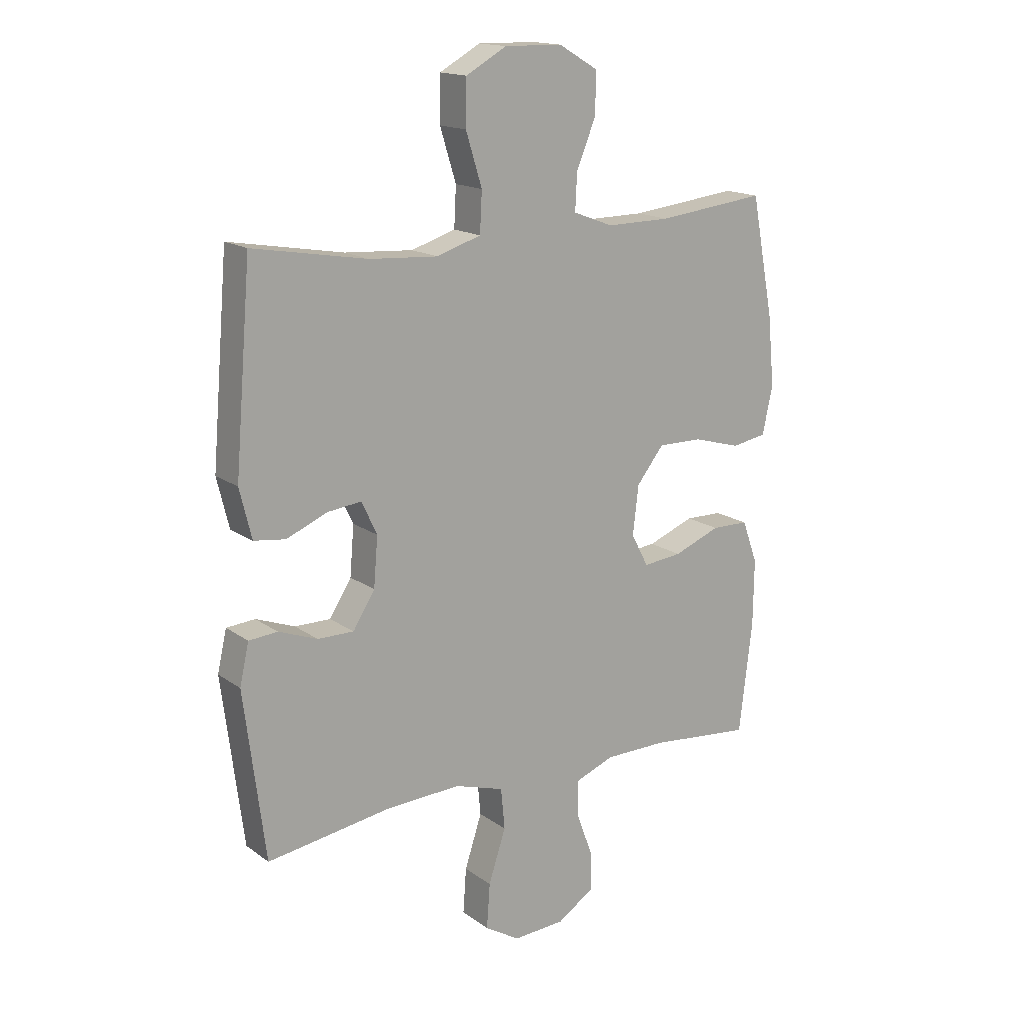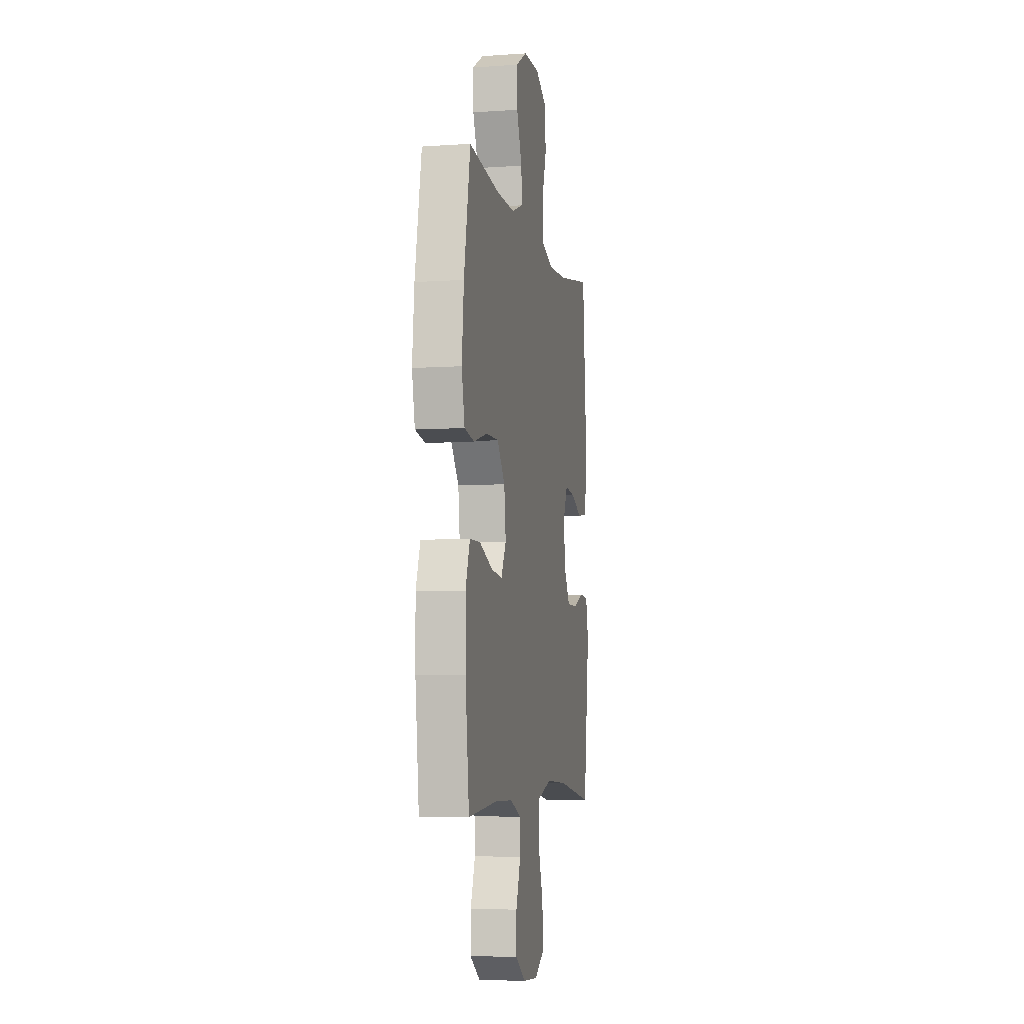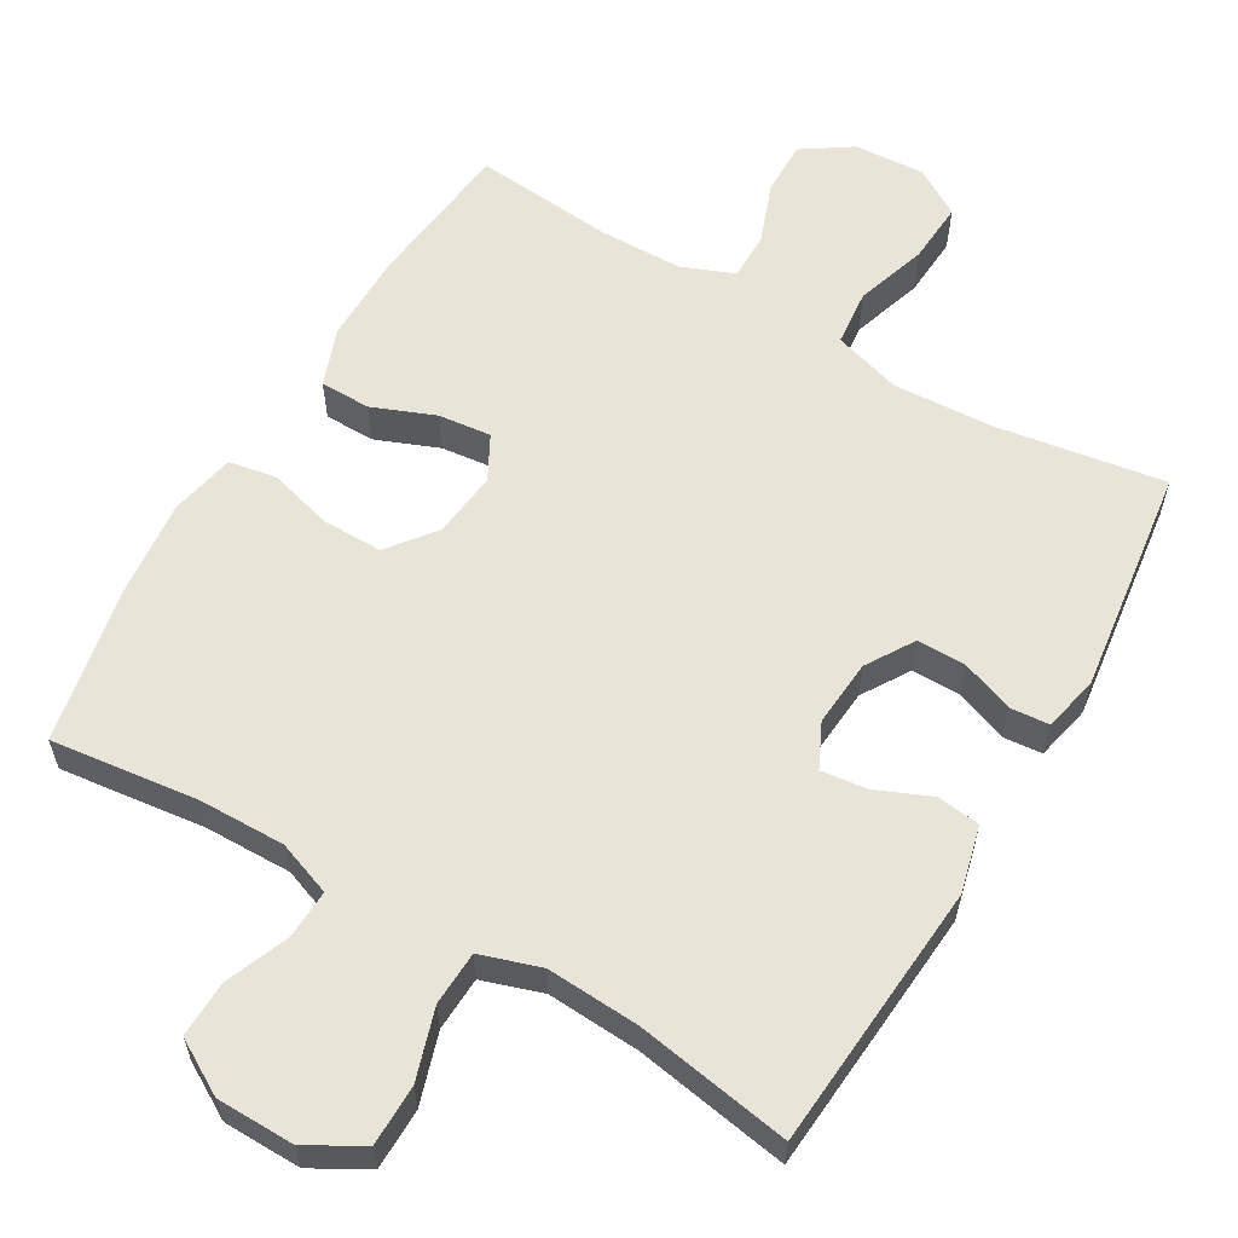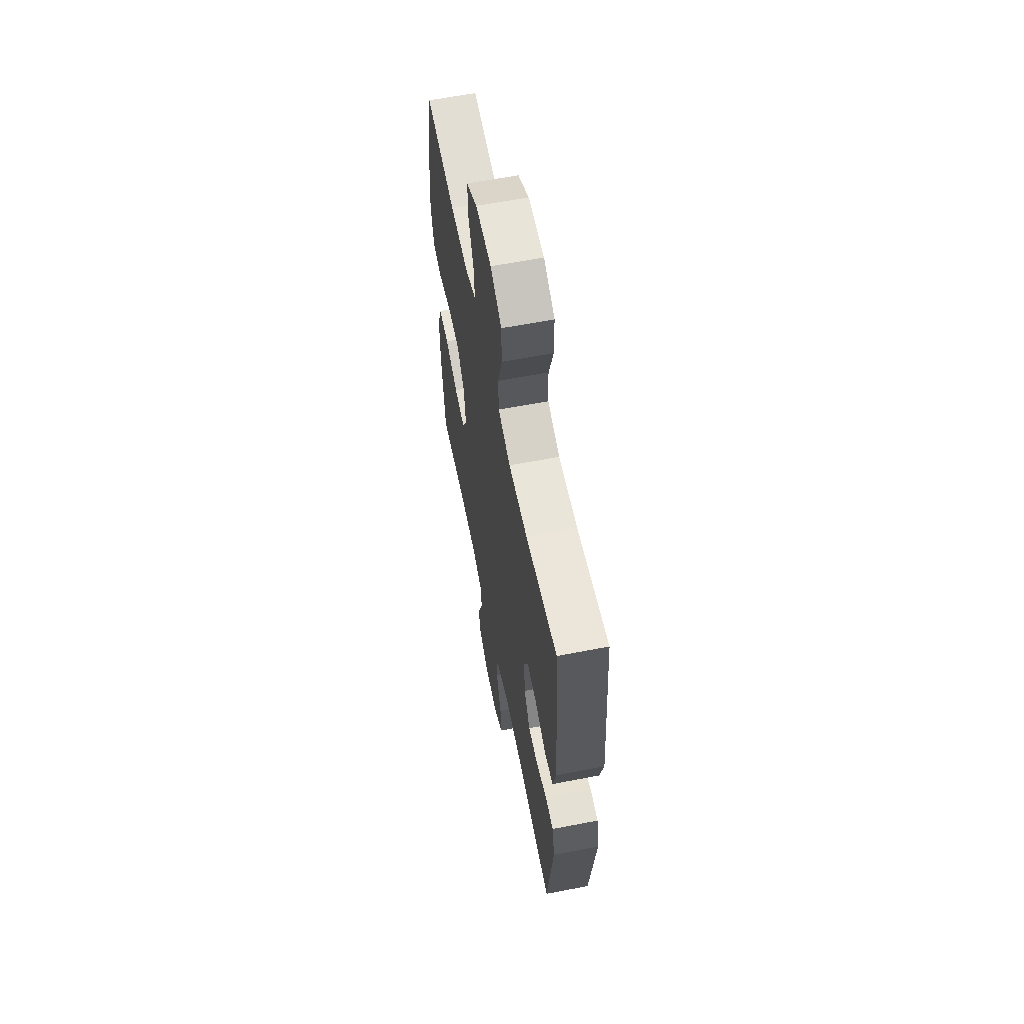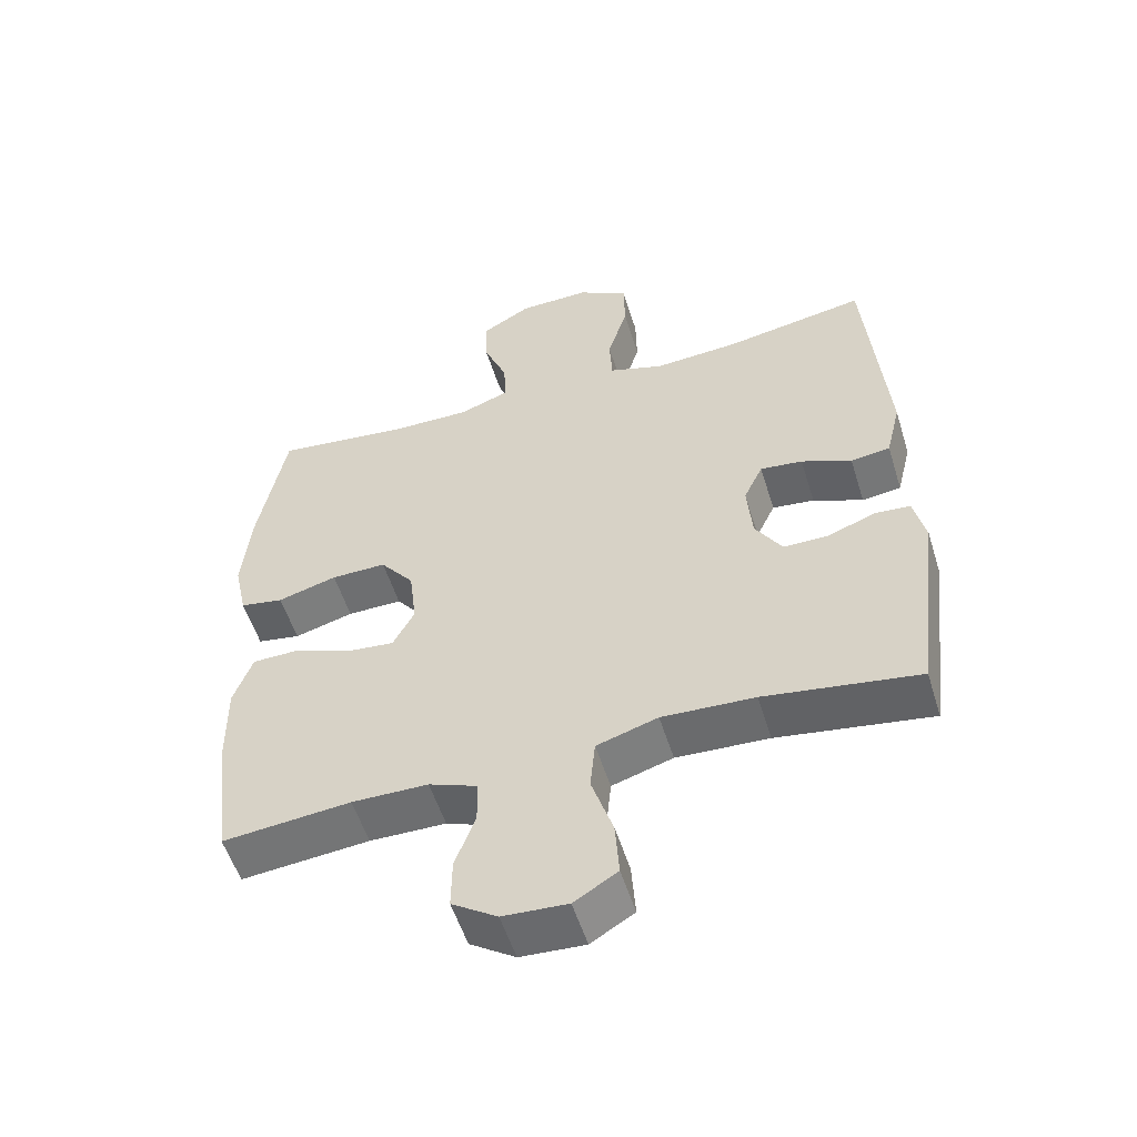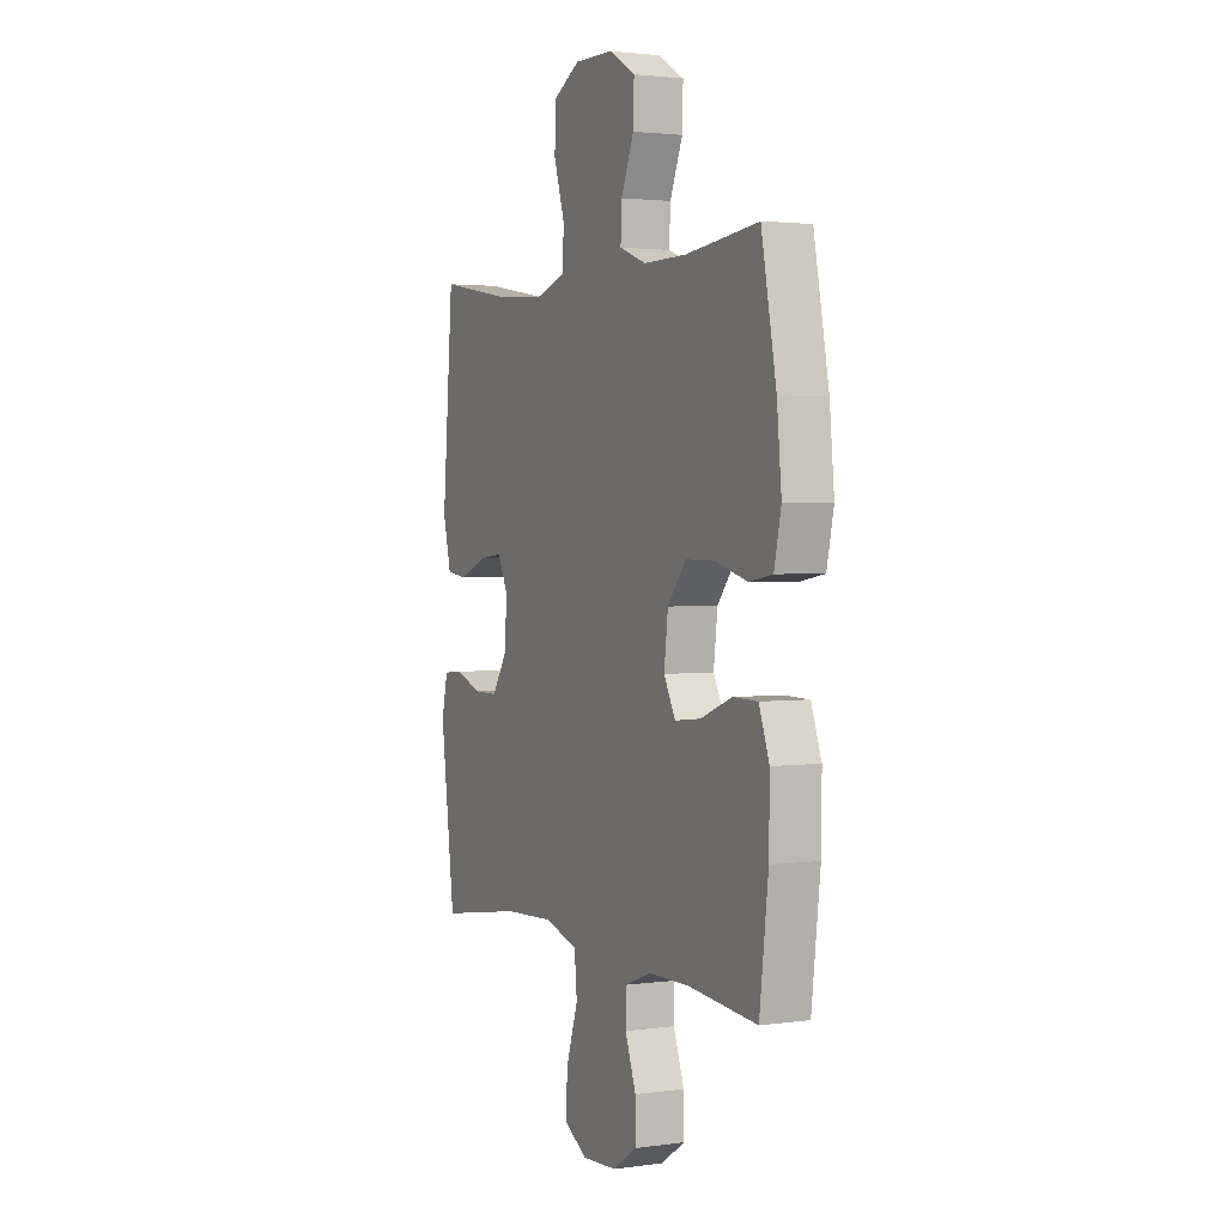
<metadata>
{"format":"obj","ext":"obj","renderer":"f3d","projection":"perspective","resolution":1024,"background":"white","views":[{"elev":16.1,"azim":145.1,"up":"+Z"},{"elev":-6.1,"azim":-78.4,"up":"+Z"},{"elev":59.9,"azim":30.1,"up":"+Y"},{"elev":61.1,"azim":78.8,"up":"+Z"},{"elev":-54.4,"azim":17.2,"up":"+Z"},{"elev":2.3,"azim":-116.0,"up":"+Z"}]}
</metadata>
<code>
o path1176
v -0.303 0.0375 -0.4878
v -0.1897 0.0375 -0.4891
v -0.1174 0.0375 -0.5172
v -0.117 0.0375 -0.5816
v -0.147 0.0375 -0.6637
v -0.1481 0.0375 -0.7382
v -0.08065 0.0375 -0.7827
v 0.01529 0.0375 -0.7883
v 0.07986 0.0375 -0.7489
v 0.07401 0.0375 -0.6657
v 0.04211 0.0375 -0.5678
v 0.04938 0.0375 -0.4916
v 0.1406 0.0375 -0.4635
v 0.2786 0.0375 -0.4703
v 0.5083 0.0375 -0.5058
v 0.5475 0.0375 -0.1969
v 0.5305 0.0375 -0.1213
v 0.4775 0.0375 -0.1168
v 0.4056 0.0375 -0.1436
v 0.3391 0.0375 -0.144
v 0.2987 0.0375 -0.07968
v 0.2911 0.0375 0.0113
v 0.3198 0.0375 0.07162
v 0.3828 0.0375 0.06412
v 0.4576 0.0375 0.03238
v 0.5163 0.0375 0.04011
v 0.5385 0.0375 0.1309
v 0.5083 0.0375 0.4959
v 0.297 0.0375 0.4594
v 0.1707 0.0375 0.4515
v 0.08872 0.0375 0.4778
v 0.08499 0.0375 0.5515
v 0.1147 0.0375 0.6474
v 0.1134 0.0375 0.7308
v 0.03811 0.0375 0.7732
v -0.06838 0.0375 0.7713
v -0.1418 0.0375 0.7284
v -0.1393 0.0375 0.6518
v -0.1041 0.0375 0.5658
v -0.1009 0.0375 0.4986
v -0.1748 0.0375 0.471
v -0.2932 0.0375 0.4724
v -0.4936 0.0375 0.4959
v -0.5348 0.0375 0.2793
v -0.5474 0.0375 0.1483
v -0.5283 0.0375 0.05995
v -0.4639 0.0375 0.04865
v -0.3757 0.0375 0.07338
v -0.2937 0.0375 0.07415
v -0.2435 0.0375 0.0105
v -0.2327 0.0375 -0.07995
v -0.2645 0.0375 -0.14
v -0.3363 0.0375 -0.1323
v -0.4223 0.0375 -0.09841
v -0.491 0.0375 -0.09954
v -0.5194 0.0375 -0.178
v -0.5179 0.0375 -0.3004
v -0.4936 0.0375 -0.5058
v -0.303 -0.0375 -0.4878
v -0.1897 -0.0375 -0.4891
v -0.1174 -0.0375 -0.5172
v -0.117 -0.0375 -0.5816
v -0.147 -0.0375 -0.6637
v -0.1481 -0.0375 -0.7382
v -0.08065 -0.0375 -0.7827
v 0.01529 -0.0375 -0.7883
v 0.07986 -0.0375 -0.7489
v 0.07401 -0.0375 -0.6657
v 0.04211 -0.0375 -0.5678
v 0.04938 -0.0375 -0.4916
v 0.1406 -0.0375 -0.4635
v 0.2786 -0.0375 -0.4703
v 0.5083 -0.0375 -0.5058
v 0.5475 -0.0375 -0.1969
v 0.5305 -0.0375 -0.1213
v 0.4775 -0.0375 -0.1168
v 0.4056 -0.0375 -0.1436
v 0.3391 -0.0375 -0.144
v 0.2987 -0.0375 -0.07968
v 0.2911 -0.0375 0.0113
v 0.3198 -0.0375 0.07162
v 0.3828 -0.0375 0.06412
v 0.4576 -0.0375 0.03238
v 0.5163 -0.0375 0.04011
v 0.5385 -0.0375 0.1309
v 0.5083 -0.0375 0.4959
v 0.297 -0.0375 0.4594
v 0.1707 -0.0375 0.4515
v 0.08872 -0.0375 0.4778
v 0.08499 -0.0375 0.5515
v 0.1147 -0.0375 0.6474
v 0.1134 -0.0375 0.7308
v 0.03811 -0.0375 0.7732
v -0.06838 -0.0375 0.7713
v -0.1418 -0.0375 0.7284
v -0.1393 -0.0375 0.6518
v -0.1041 -0.0375 0.5658
v -0.1009 -0.0375 0.4986
v -0.1748 -0.0375 0.471
v -0.2932 -0.0375 0.4724
v -0.4936 -0.0375 0.4959
v -0.5348 -0.0375 0.2793
v -0.5474 -0.0375 0.1483
v -0.5283 -0.0375 0.05995
v -0.4639 -0.0375 0.04865
v -0.3757 -0.0375 0.07338
v -0.2937 -0.0375 0.07415
v -0.2435 -0.0375 0.0105
v -0.2327 -0.0375 -0.07995
v -0.2645 -0.0375 -0.14
v -0.3363 -0.0375 -0.1323
v -0.4223 -0.0375 -0.09841
v -0.491 -0.0375 -0.09954
v -0.5194 -0.0375 -0.178
v -0.5179 -0.0375 -0.3004
v -0.4936 -0.0375 -0.5058
v -0.08065 0.0375 -0.7827
v 0.01529 0.0375 -0.7883
v 0.07986 0.0375 -0.7489
v 0.07986 0.0375 -0.7489
v -0.1481 0.0375 -0.7382
v 0.07401 0.0375 -0.6657
v -0.147 0.0375 -0.6637
v 0.04211 0.0375 -0.5678
v -0.117 0.0375 -0.5816
v -0.1174 0.0375 -0.5172
v -0.1174 0.0375 -0.5172
v 0.04938 0.0375 -0.4916
v 0.04938 0.0375 -0.4916
v -0.1897 0.0375 -0.4891
v -0.4936 0.0375 -0.5058
v -0.4936 0.0375 -0.5058
v -0.303 0.0375 -0.4878
v 0.1406 0.0375 -0.4635
v 0.2786 0.0375 -0.4703
v 0.5083 0.0375 -0.5058
v 0.5083 0.0375 -0.5058
v -0.5179 0.0375 -0.3004
v 0.5475 0.0375 -0.1969
v -0.5194 0.0375 -0.178
v 0.5305 0.0375 -0.1213
v 0.5305 0.0375 -0.1213
v -0.491 0.0375 -0.09954
v -0.491 0.0375 -0.09954
v -0.2645 0.0375 -0.14
v -0.2645 0.0375 -0.14
v -0.3363 0.0375 -0.1323
v 0.4056 0.0375 -0.1436
v 0.3391 0.0375 -0.144
v 0.2987 0.0375 -0.07968
v 0.4775 0.0375 -0.1168
v -0.2327 0.0375 -0.07995
v -0.4223 0.0375 -0.09841
v -0.2435 0.0375 0.0105
v 0.2911 0.0375 0.0113
v -0.2937 0.0375 0.07415
v 0.3198 0.0375 0.07162
v 0.3198 0.0375 0.07162
v 0.3828 0.0375 0.06412
v 0.4576 0.0375 0.03238
v 0.5163 0.0375 0.04011
v 0.5163 0.0375 0.04011
v 0.5385 0.0375 0.1309
v -0.5283 0.0375 0.05995
v -0.5283 0.0375 0.05995
v -0.4639 0.0375 0.04865
v -0.3757 0.0375 0.07338
v -0.5474 0.0375 0.1483
v -0.5348 0.0375 0.2793
v -0.4936 0.0375 0.4959
v -0.4936 0.0375 0.4959
v -0.1748 0.0375 0.471
v -0.2932 0.0375 0.4724
v 0.1707 0.0375 0.4515
v 0.08872 0.0375 0.4778
v 0.08872 0.0375 0.4778
v 0.297 0.0375 0.4594
v 0.5083 0.0375 0.4959
v 0.5083 0.0375 0.4959
v -0.1009 0.0375 0.4986
v -0.1009 0.0375 0.4986
v 0.08499 0.0375 0.5515
v -0.1041 0.0375 0.5658
v 0.1147 0.0375 0.6474
v -0.1393 0.0375 0.6518
v 0.1134 0.0375 0.7308
v -0.1418 0.0375 0.7284
v -0.1418 0.0375 0.7284
v -0.06838 0.0375 0.7713
v 0.03811 0.0375 0.7732
v -0.08065 -0.0375 -0.7827
v 0.01529 -0.0375 -0.7883
v 0.07986 -0.0375 -0.7489
v 0.07986 -0.0375 -0.7489
v -0.1481 -0.0375 -0.7382
v 0.07401 -0.0375 -0.6657
v -0.147 -0.0375 -0.6637
v 0.04211 -0.0375 -0.5678
v -0.117 -0.0375 -0.5816
v -0.1174 -0.0375 -0.5172
v -0.1174 -0.0375 -0.5172
v 0.04938 -0.0375 -0.4916
v 0.04938 -0.0375 -0.4916
v -0.1897 -0.0375 -0.4891
v -0.4936 -0.0375 -0.5058
v -0.4936 -0.0375 -0.5058
v -0.303 -0.0375 -0.4878
v 0.1406 -0.0375 -0.4635
v 0.2786 -0.0375 -0.4703
v 0.5083 -0.0375 -0.5058
v 0.5083 -0.0375 -0.5058
v -0.5179 -0.0375 -0.3004
v 0.5475 -0.0375 -0.1969
v -0.5194 -0.0375 -0.178
v 0.5305 -0.0375 -0.1213
v 0.5305 -0.0375 -0.1213
v -0.491 -0.0375 -0.09954
v -0.491 -0.0375 -0.09954
v -0.2645 -0.0375 -0.14
v -0.2645 -0.0375 -0.14
v -0.3363 -0.0375 -0.1323
v 0.4056 -0.0375 -0.1436
v 0.3391 -0.0375 -0.144
v 0.2987 -0.0375 -0.07968
v 0.4775 -0.0375 -0.1168
v -0.2327 -0.0375 -0.07995
v -0.4223 -0.0375 -0.09841
v -0.2435 -0.0375 0.0105
v 0.2911 -0.0375 0.0113
v -0.2937 -0.0375 0.07415
v 0.3198 -0.0375 0.07162
v 0.3198 -0.0375 0.07162
v 0.3828 -0.0375 0.06412
v 0.4576 -0.0375 0.03238
v 0.5163 -0.0375 0.04011
v 0.5163 -0.0375 0.04011
v 0.5385 -0.0375 0.1309
v -0.5283 -0.0375 0.05995
v -0.5283 -0.0375 0.05995
v -0.4639 -0.0375 0.04865
v -0.3757 -0.0375 0.07338
v -0.5474 -0.0375 0.1483
v -0.5348 -0.0375 0.2793
v -0.4936 -0.0375 0.4959
v -0.4936 -0.0375 0.4959
v -0.1748 -0.0375 0.471
v -0.2932 -0.0375 0.4724
v 0.1707 -0.0375 0.4515
v 0.08872 -0.0375 0.4778
v 0.08872 -0.0375 0.4778
v 0.297 -0.0375 0.4594
v 0.5083 -0.0375 0.4959
v 0.5083 -0.0375 0.4959
v -0.1009 -0.0375 0.4986
v -0.1009 -0.0375 0.4986
v 0.08499 -0.0375 0.5515
v -0.1041 -0.0375 0.5658
v 0.1147 -0.0375 0.6474
v -0.1393 -0.0375 0.6518
v 0.1134 -0.0375 0.7308
v -0.1418 -0.0375 0.7284
v -0.1418 -0.0375 0.7284
v -0.06838 -0.0375 0.7713
v 0.03811 -0.0375 0.7732
f 264 259 258
f 229 228 226
f 202 226 219
f 191 192 196
f 212 221 214
f 229 249 228
f 235 237 234
f 221 227 214
f 230 243 241
f 209 223 208
f 258 257 256
f 258 259 257
f 208 226 202
f 202 219 204
f 198 199 196
f 251 233 237
f 207 212 205
f 225 213 215
f 251 237 252
f 249 254 228
f 259 263 261
f 256 254 249
f 240 242 238
f 202 200 198
f 197 196 199
f 224 226 208
f 191 197 195
f 191 196 197
f 243 242 241
f 213 222 209
f 214 227 217
f 247 230 246
f 196 192 193
f 241 242 240
f 243 230 247
f 231 249 229
f 263 259 264
f 254 246 228
f 204 219 207
f 223 224 208
f 231 233 251
f 243 247 244
f 209 222 223
f 249 231 248
f 202 204 200
f 254 256 257
f 260 264 258
f 207 221 212
f 248 231 251
f 234 237 233
f 228 246 230
f 222 213 225
f 200 199 198
f 213 209 210
f 219 221 207
f 229 226 224
f 7 8 66 65
f 8 120 194 66
f 6 7 65 64
f 9 10 68 67
f 5 6 64 63
f 10 11 69 68
f 4 5 63 62
f 127 4 62 201
f 11 129 203 69
f 2 3 61 60
f 132 1 59 206
f 12 13 71 70
f 1 2 60 59
f 14 137 211 72
f 13 14 72 71
f 57 58 116 115
f 15 16 74 73
f 56 57 115 114
f 16 142 216 74
f 144 56 114 218
f 146 53 111 220
f 19 20 78 77
f 20 21 79 78
f 18 19 77 76
f 17 18 76 75
f 51 52 110 109
f 54 55 113 112
f 53 54 112 111
f 50 51 109 108
f 21 22 80 79
f 49 50 108 107
f 22 158 232 80
f 24 25 83 82
f 25 162 236 83
f 26 27 85 84
f 165 47 105 239
f 47 48 106 105
f 45 46 104 103
f 23 24 82 81
f 48 49 107 106
f 44 45 103 102
f 171 44 102 245
f 41 42 100 99
f 30 176 250 88
f 29 30 88 87
f 179 29 87 253
f 27 28 86 85
f 181 41 99 255
f 31 32 90 89
f 42 43 101 100
f 39 40 98 97
f 32 33 91 90
f 38 39 97 96
f 33 34 92 91
f 188 38 96 262
f 36 37 95 94
f 35 36 94 93
f 34 35 93 92
f 190 184 185
f 155 152 154
f 128 145 152
f 117 122 118
f 138 140 147
f 155 154 175
f 161 160 163
f 147 140 153
f 156 167 169
f 135 134 149
f 184 182 183
f 184 183 185
f 134 128 152
f 128 130 145
f 124 122 125
f 177 163 159
f 133 131 138
f 151 141 139
f 177 178 163
f 175 154 180
f 185 187 189
f 182 175 180
f 166 164 168
f 128 124 126
f 123 125 122
f 150 134 152
f 117 121 123
f 117 123 122
f 169 167 168
f 139 135 148
f 140 143 153
f 173 172 156
f 122 119 118
f 167 166 168
f 169 173 156
f 157 155 175
f 189 190 185
f 180 154 172
f 130 133 145
f 149 134 150
f 157 177 159
f 169 170 173
f 135 149 148
f 175 174 157
f 128 126 130
f 180 183 182
f 186 184 190
f 133 138 147
f 174 177 157
f 160 159 163
f 154 156 172
f 148 151 139
f 126 124 125
f 139 136 135
f 145 133 147
f 155 150 152

</code>
